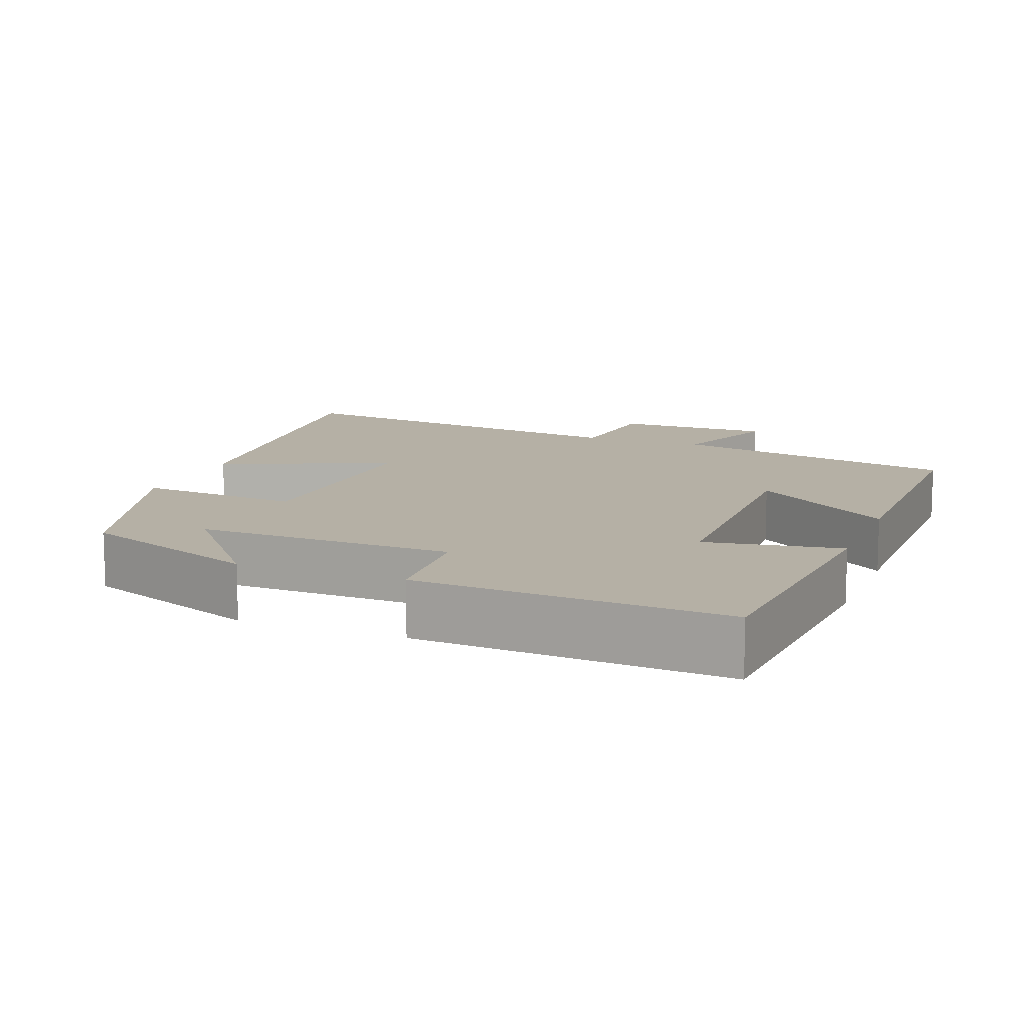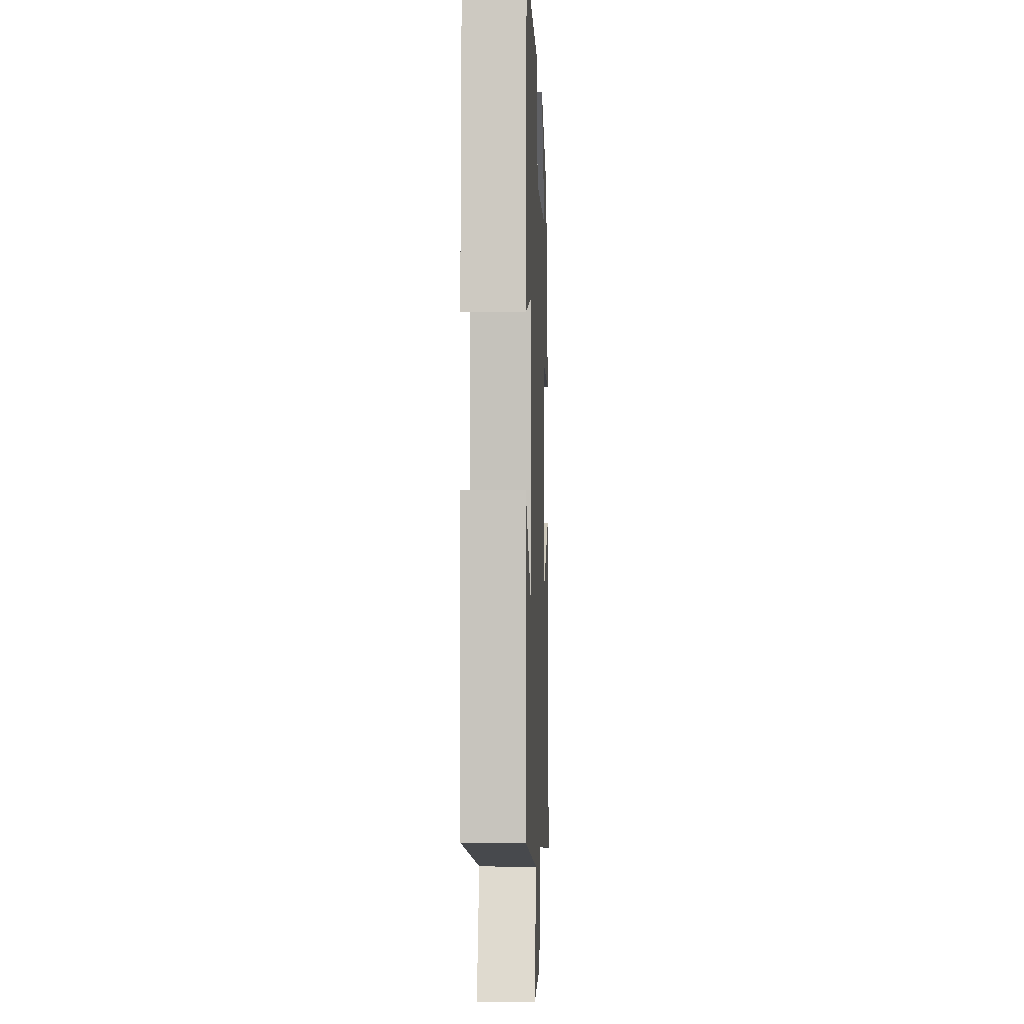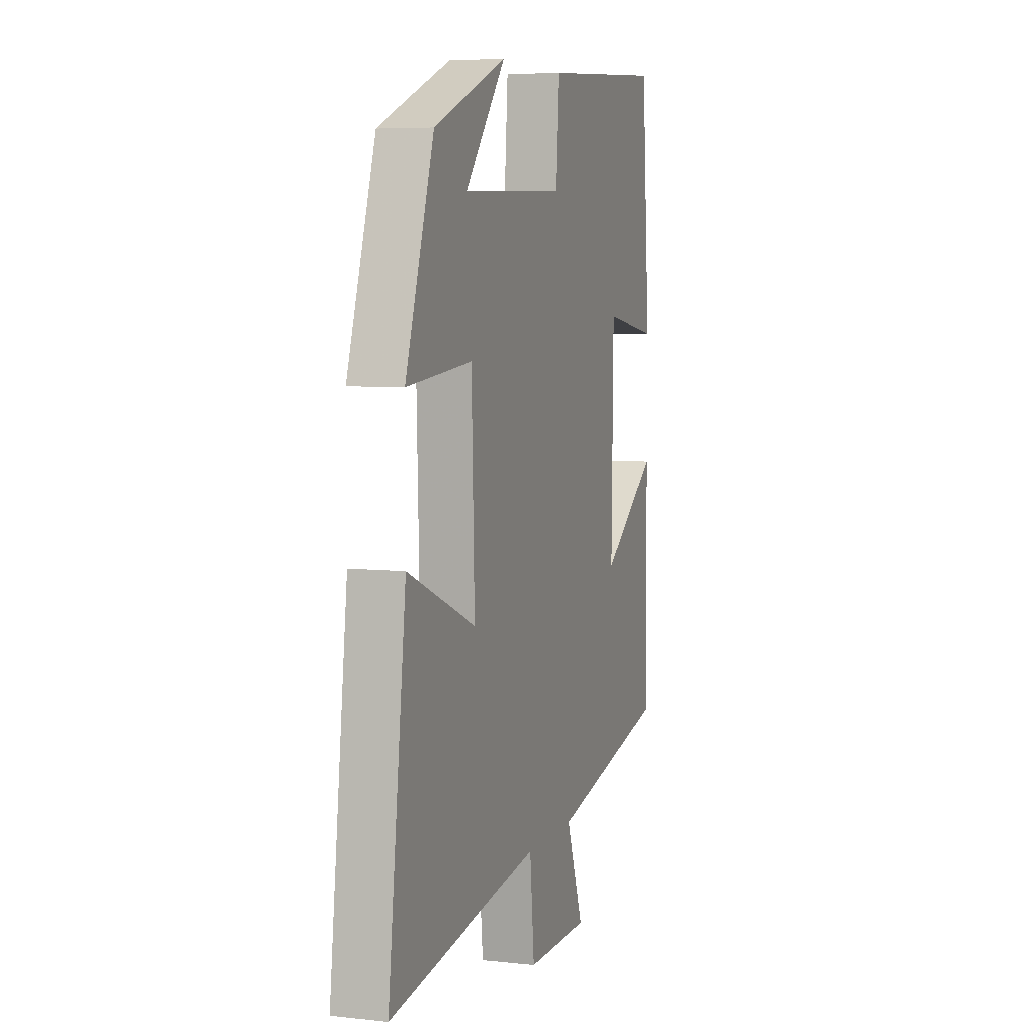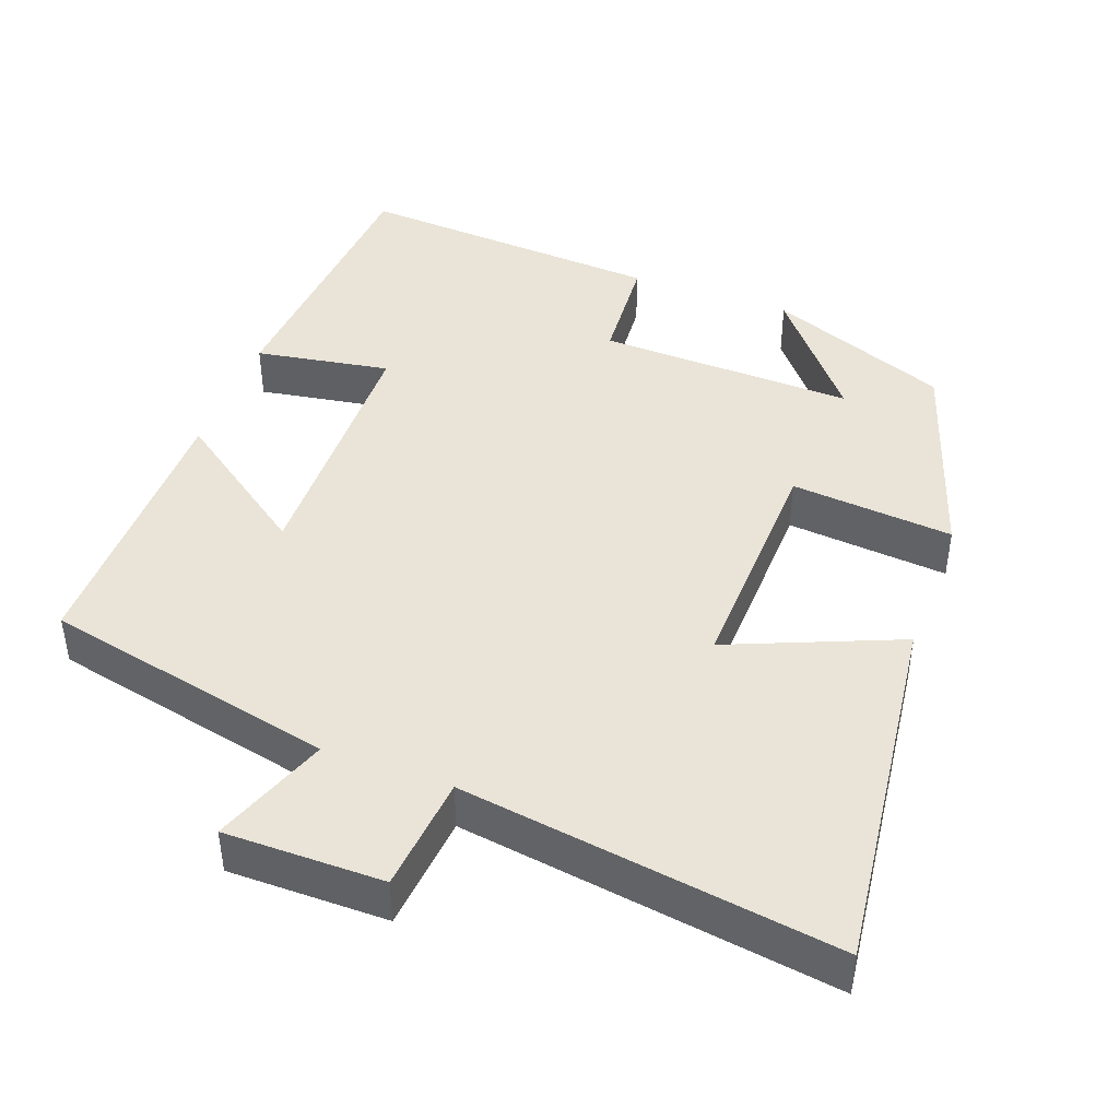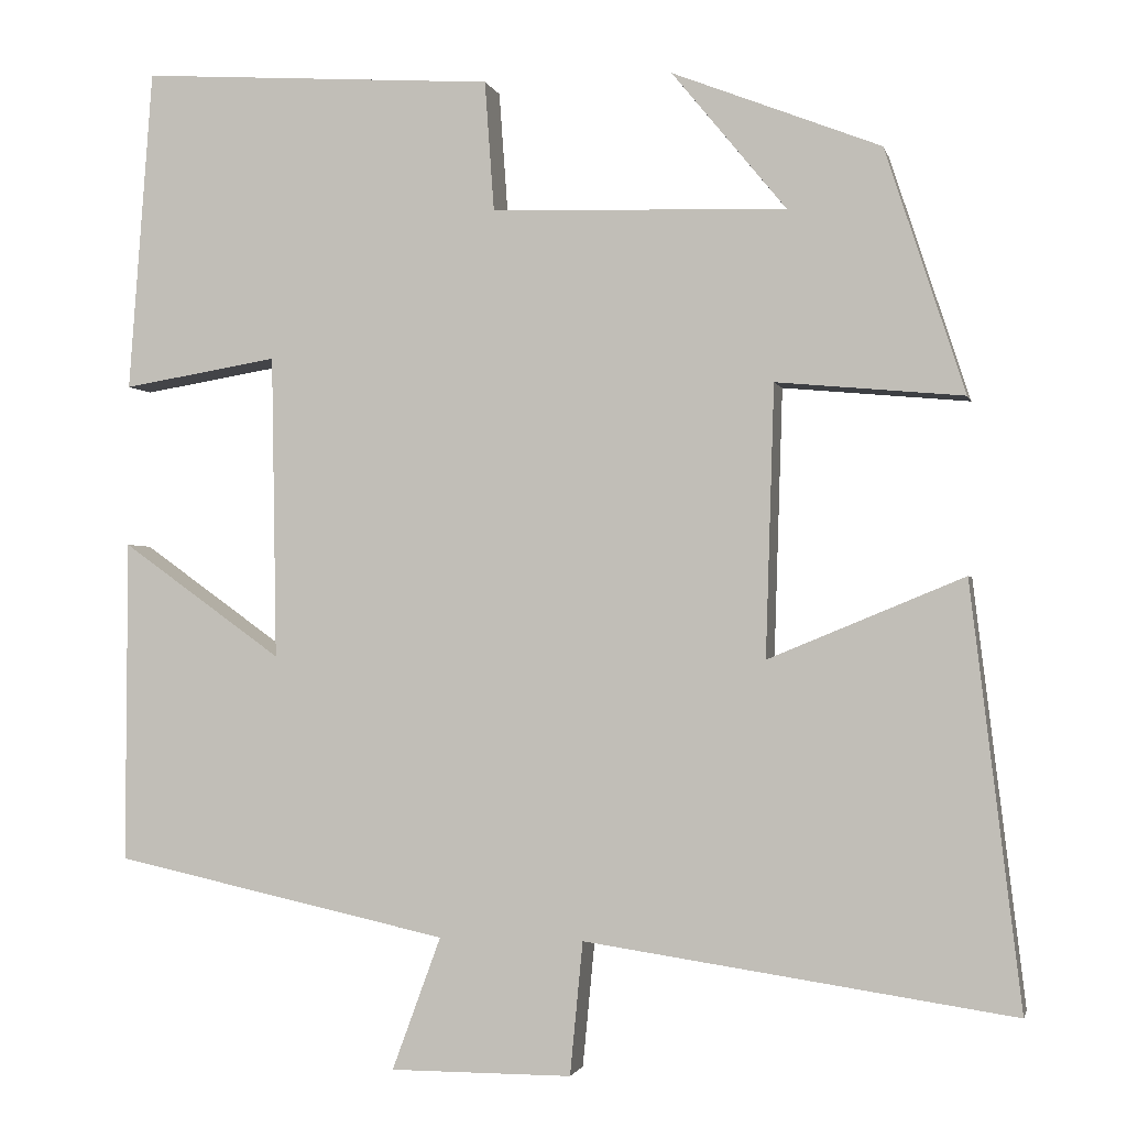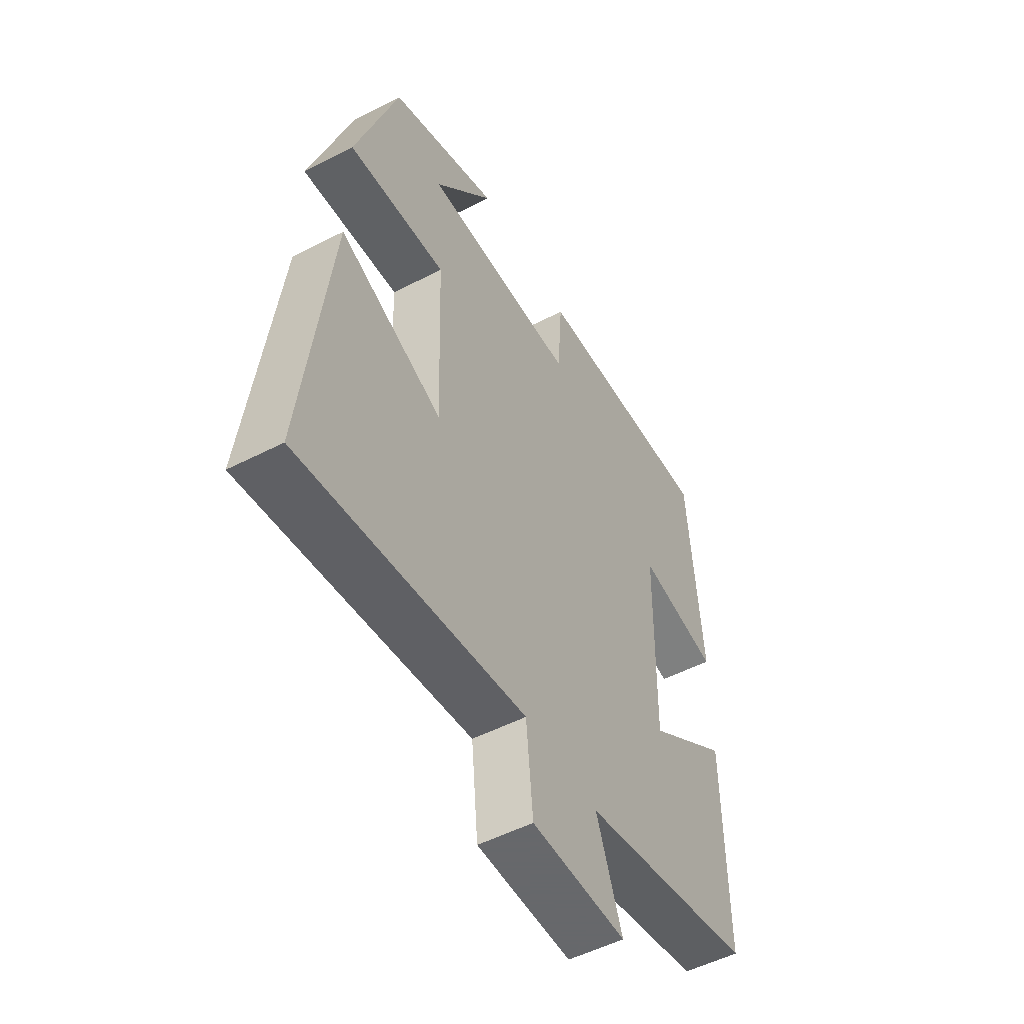
<metadata>
{"format":"obj","ext":"obj","renderer":"f3d","projection":"perspective","resolution":1024,"background":"white","views":[{"elev":11.7,"azim":21.2,"up":"+Y"},{"elev":0.2,"azim":92.2,"up":"+Z"},{"elev":5.9,"azim":-71.5,"up":"+Z"},{"elev":43.5,"azim":-159.8,"up":"+Y"},{"elev":-1.7,"azim":-167.4,"up":"+Z"},{"elev":-52.3,"azim":-61.0,"up":"+Z"}]}
</metadata>
<code>
v 0.502 0.07 -0.415
v 0.111 0.07 -0.5
v 0.168 0.07 -0.655
v -0.044 0.07 -0.655
v -0.059 0.07 -0.5
v -0.559 0.07 -0.573
v -0.5 0.07 -0.082
v -0.272 0.07 -0.176
v -0.282 0.07 0.14
v -0.5 0.07 0.12
v -0.407 0.07 0.405
v -0.164 0.07 0.5
v -0.297 0.07 0.338
v 0.047 0.07 0.348
v 0.058 0.07 0.5
v 0.472 0.07 0.527
v 0.5 0.07 0.151
v 0.319 0.07 0.181
v 0.313 0.07 -0.173
v 0.5 0.07 -0.039
v 0.502 0 -0.415
v 0.111 0 -0.5
v 0.168 0 -0.655
v -0.044 0 -0.655
v -0.059 0 -0.5
v -0.559 0 -0.573
v -0.5 0 -0.082
v -0.272 0 -0.176
v -0.282 0 0.14
v -0.5 0 0.12
v -0.407 0 0.405
v -0.164 0 0.5
v -0.297 0 0.338
v 0.047 0 0.348
v 0.058 0 0.5
v 0.472 0 0.527
v 0.5 0 0.151
v 0.319 0 0.181
v 0.313 0 -0.173
v 0.5 0 -0.039
f 19 20 1 2
f 18 19 2
f 16 17 18
f 15 16 18
f 14 15 18
f 13 14 18 2
f 10 11 12 13
f 9 10 13
f 9 13 2 3
f 8 9 3
f 5 6 7 8
f 5 8 3
f 3 4 5
f 22 21 40 39
f 22 39 38
f 38 37 36
f 38 36 35
f 38 35 34
f 22 38 34 33
f 33 32 31 30
f 33 30 29
f 23 22 33 29
f 23 29 28
f 28 27 26 25
f 23 28 25
f 25 24 23
f 1 21 22 2
f 2 22 23 3
f 3 23 24 4
f 4 24 25 5
f 5 25 26 6
f 6 26 27 7
f 7 27 28 8
f 8 28 29 9
f 9 29 30 10
f 10 30 31 11
f 11 31 32 12
f 12 32 33 13
f 13 33 34 14
f 14 34 35 15
f 15 35 36 16
f 16 36 37 17
f 17 37 38 18
f 18 38 39 19
f 19 39 40 20
f 20 40 21 1

</code>
